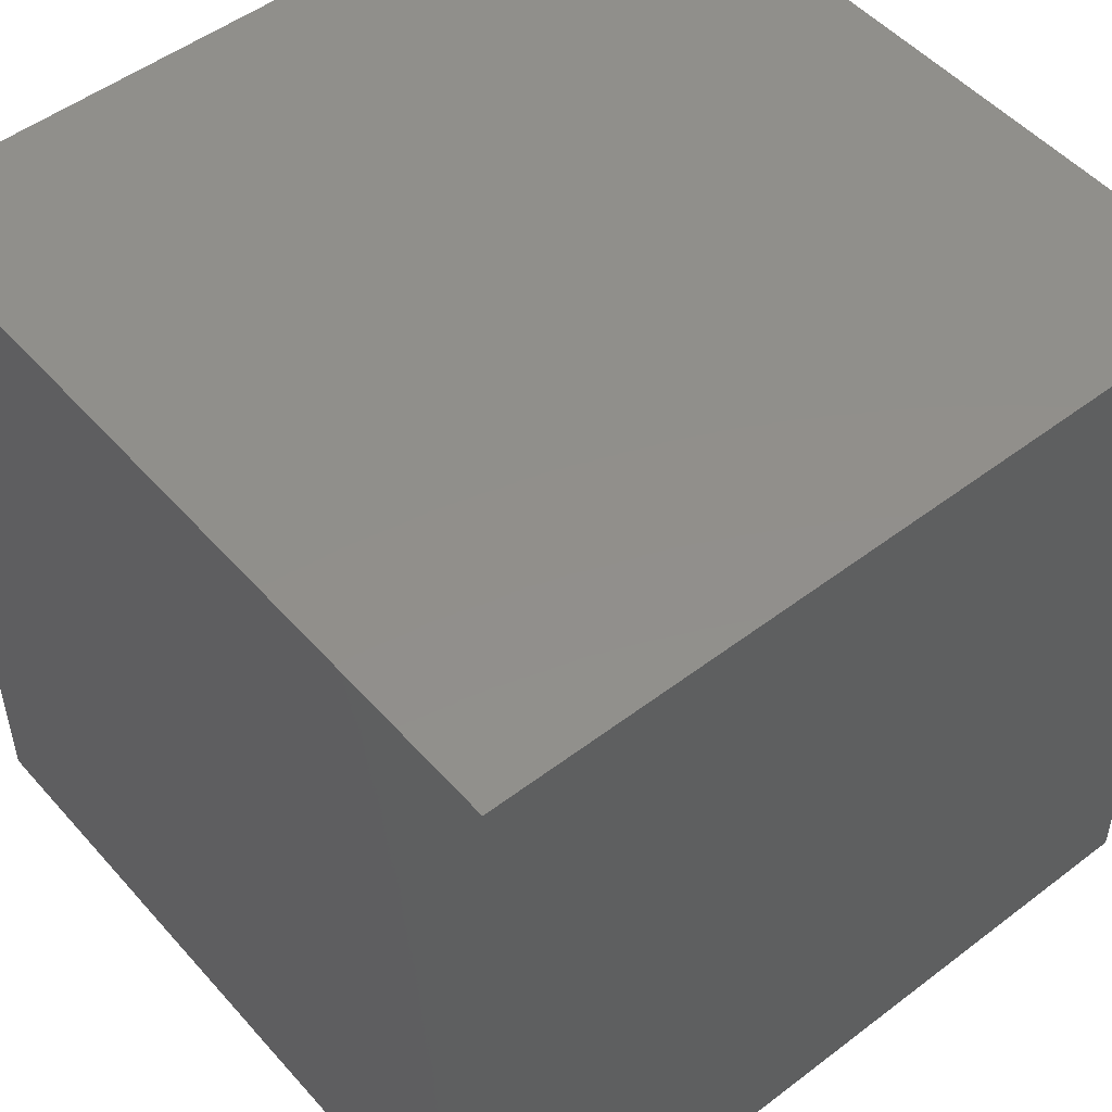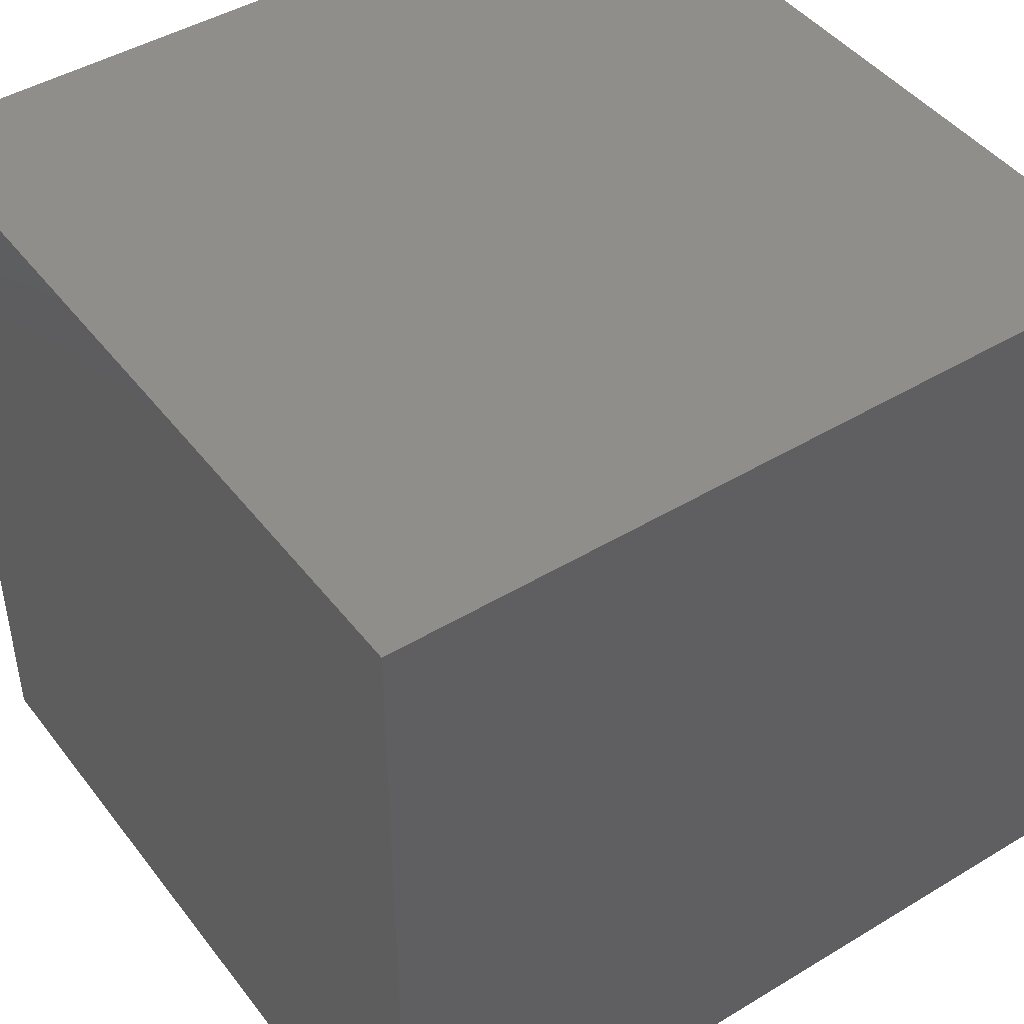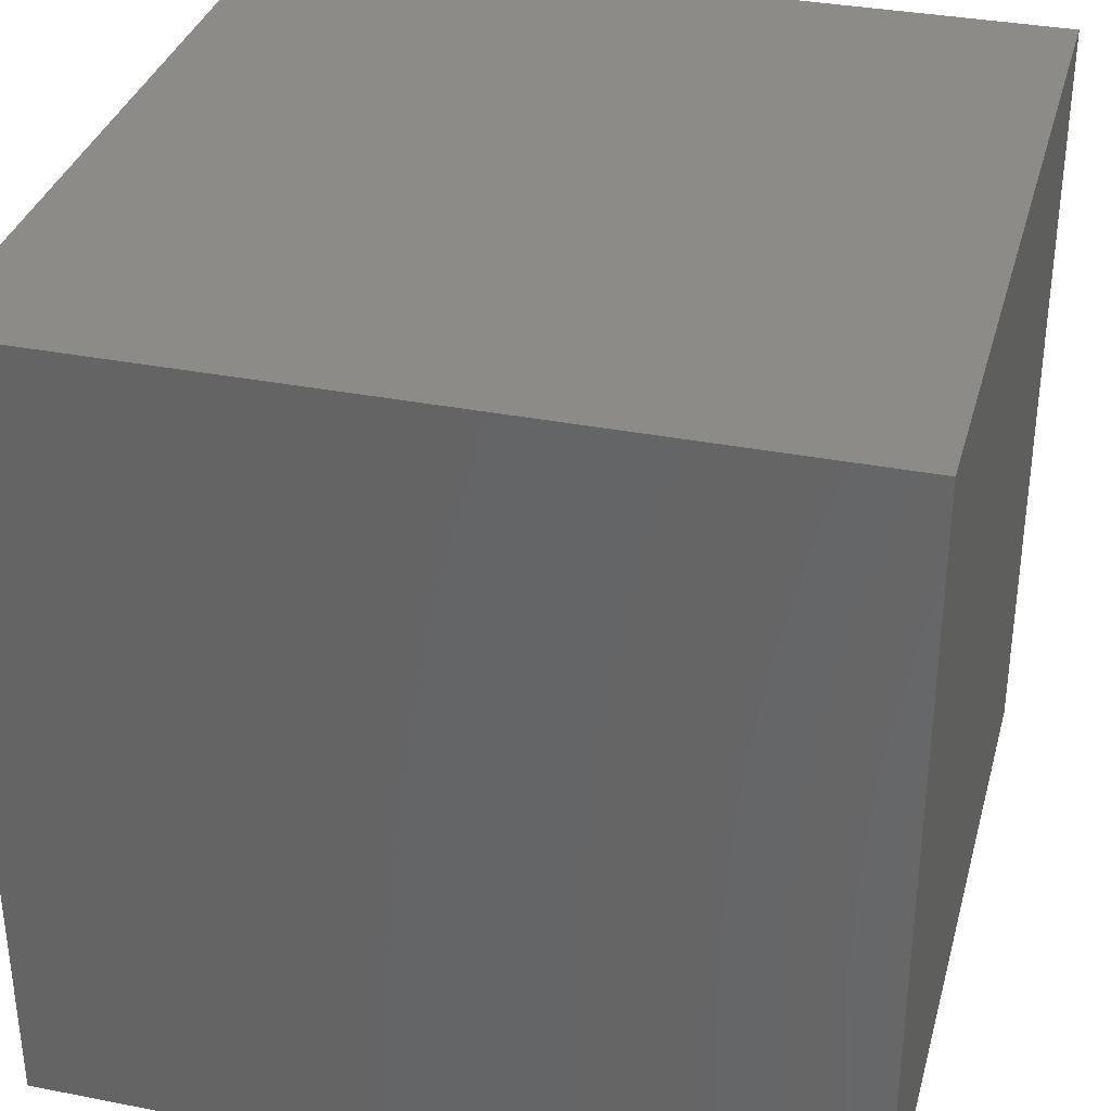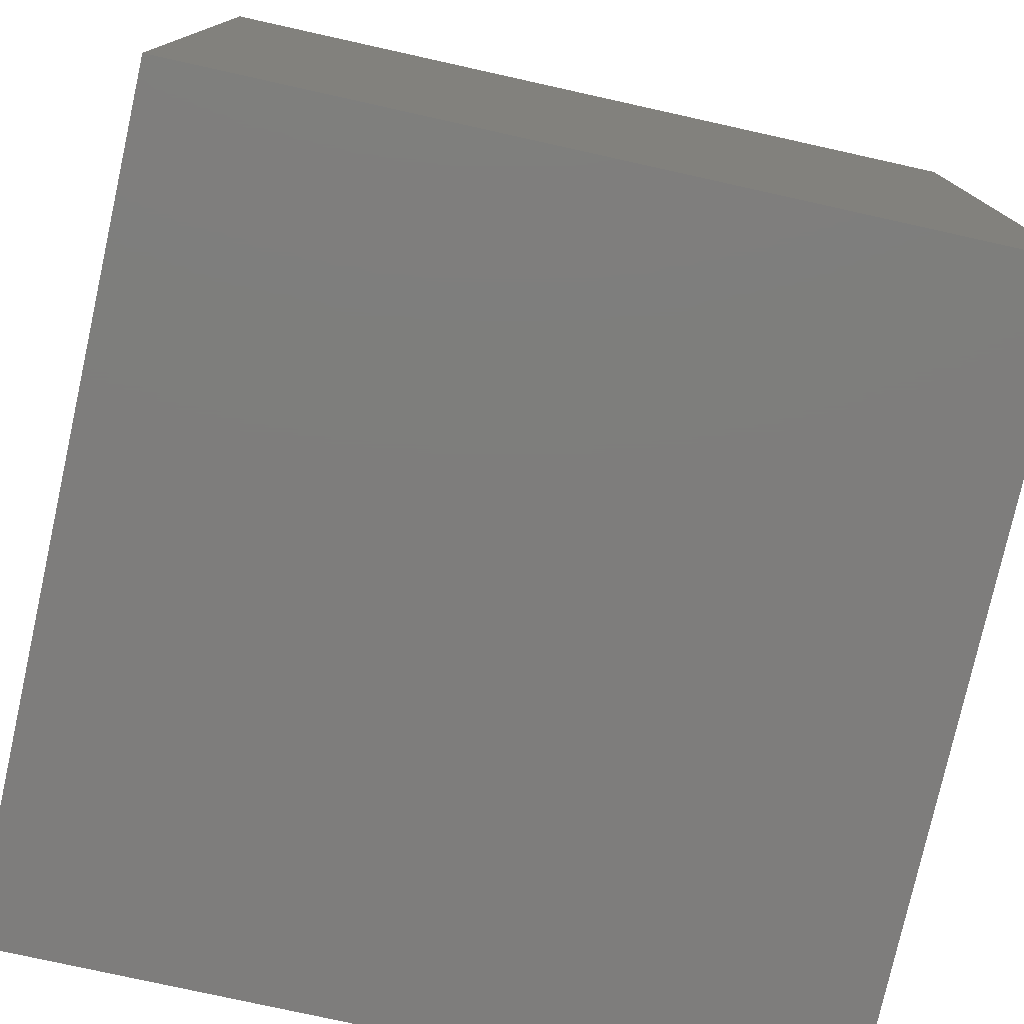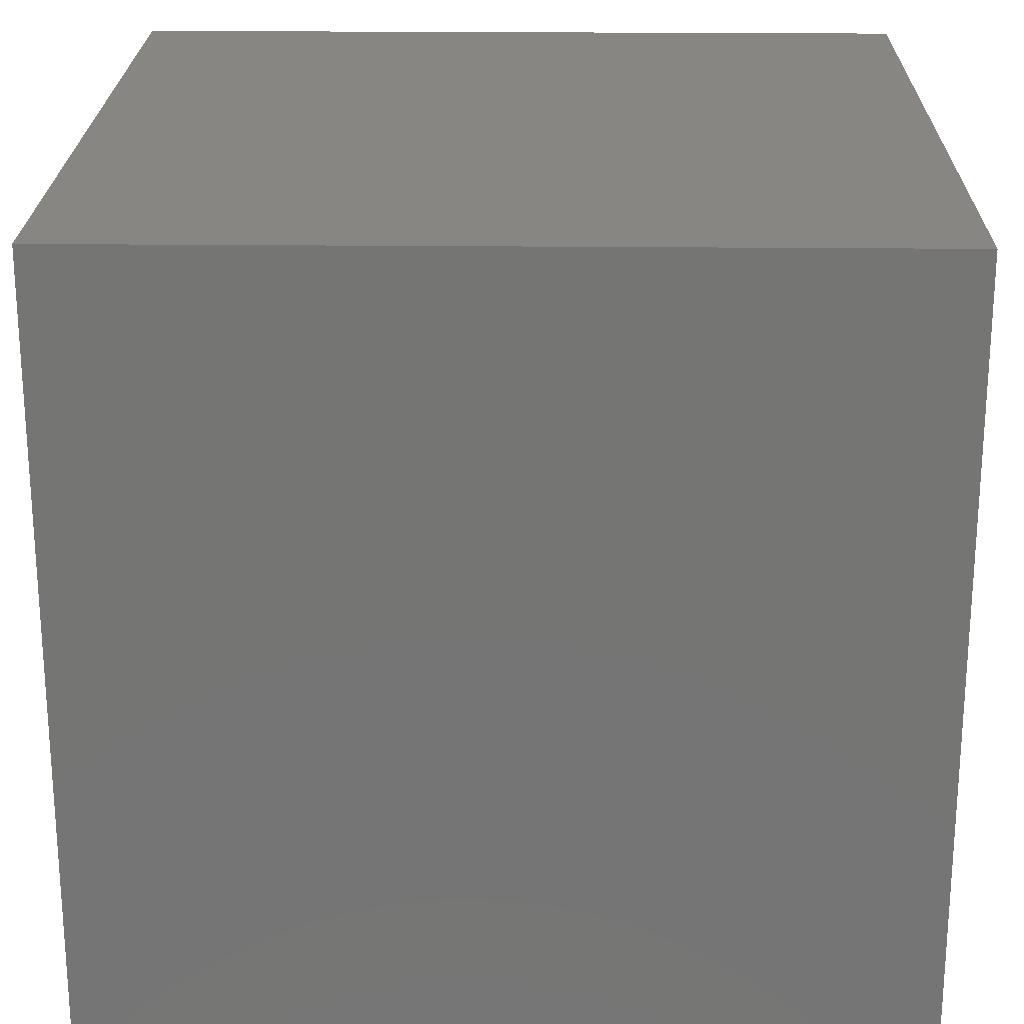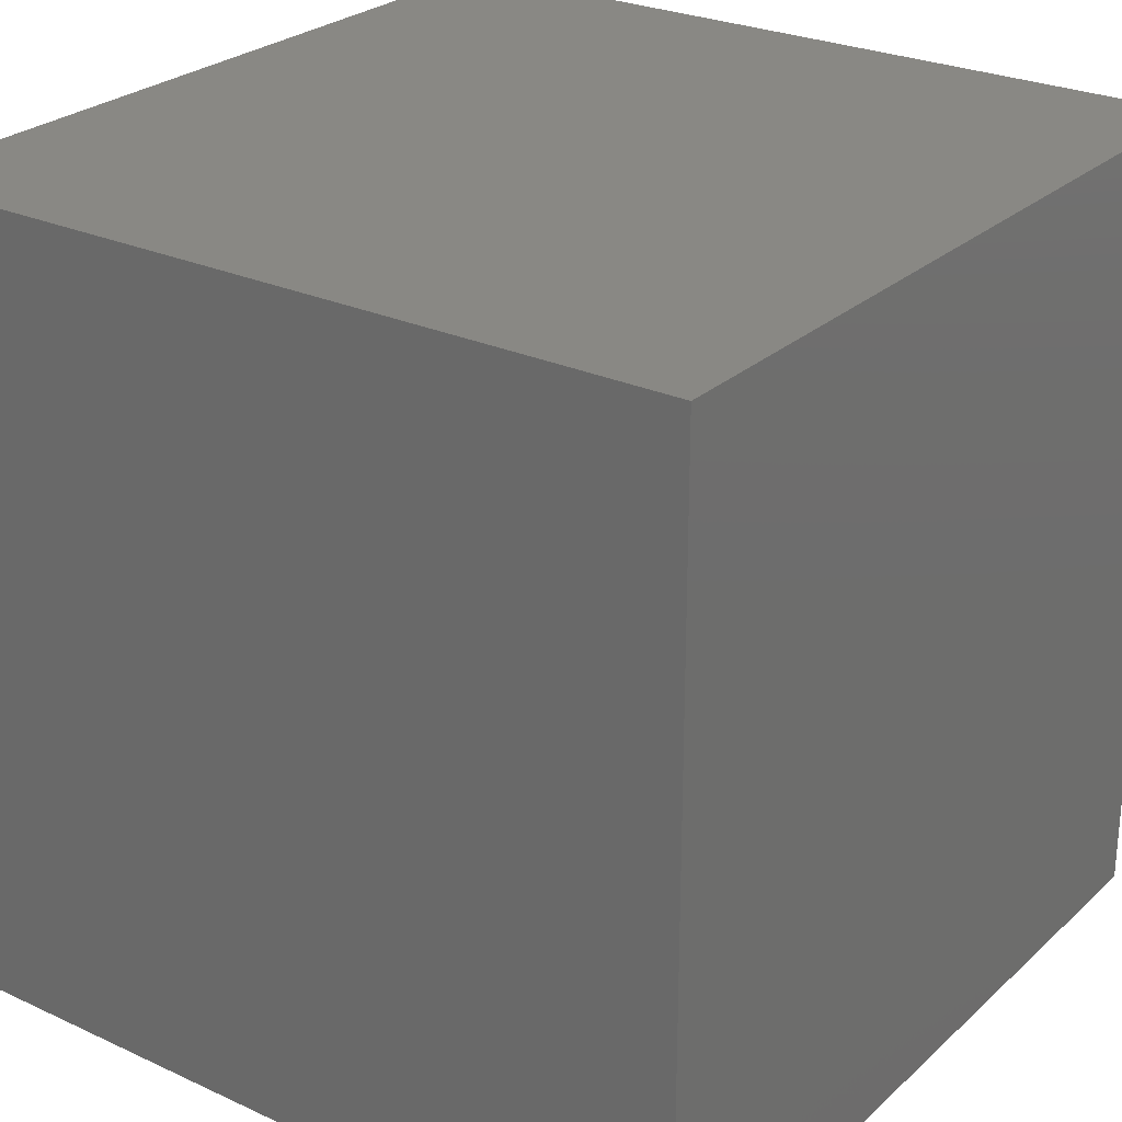
<metadata>
{"format":"stl","ext":"stl","renderer":"f3d","projection":"perspective","resolution":1024,"background":"white","views":[{"elev":50.6,"azim":50.2,"up":"+Y"},{"elev":44.9,"azim":-125.0,"up":"+Y"},{"elev":34.2,"azim":104.8,"up":"+Y"},{"elev":-77.3,"azim":77.5,"up":"+Z"},{"elev":22.6,"azim":1.0,"up":"+Y"},{"elev":26.4,"azim":-54.1,"up":"+Z"}]}
</metadata>
<code>
# stl→obj: 8 verts, 12 faces
v 2 2 -3
v 1 2 -3
v 2 1 -3
v 1 1 -3
v 2 1 -4
v 1 1 -4
v 2 2 -4
v 1 2 -4
f 1 2 3
f 3 2 4
f 5 6 7
f 7 6 8
f 4 6 3
f 3 6 5
f 2 8 4
f 4 8 6
f 1 7 2
f 2 7 8
f 3 5 1
f 1 5 7

</code>
